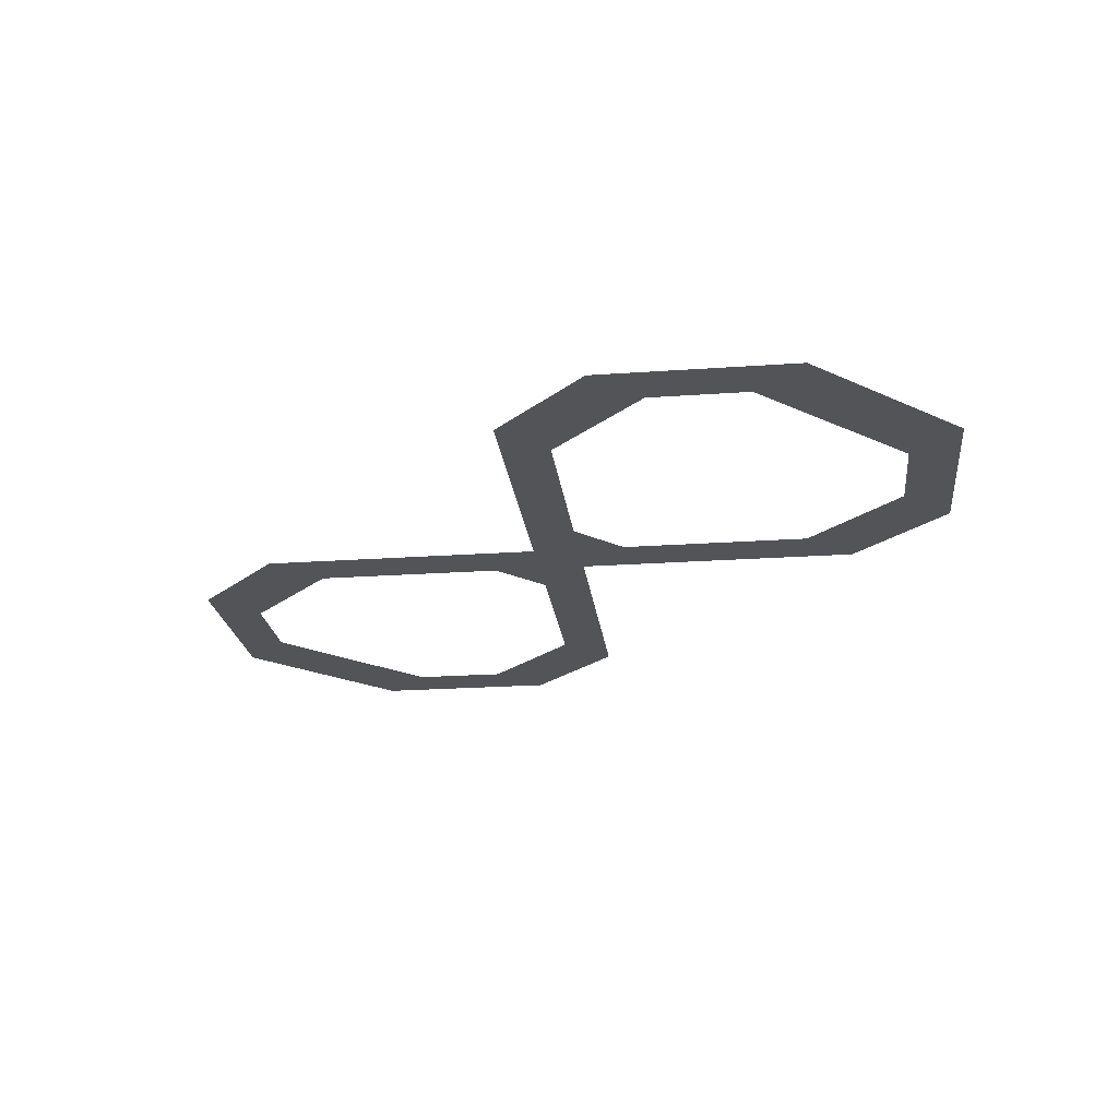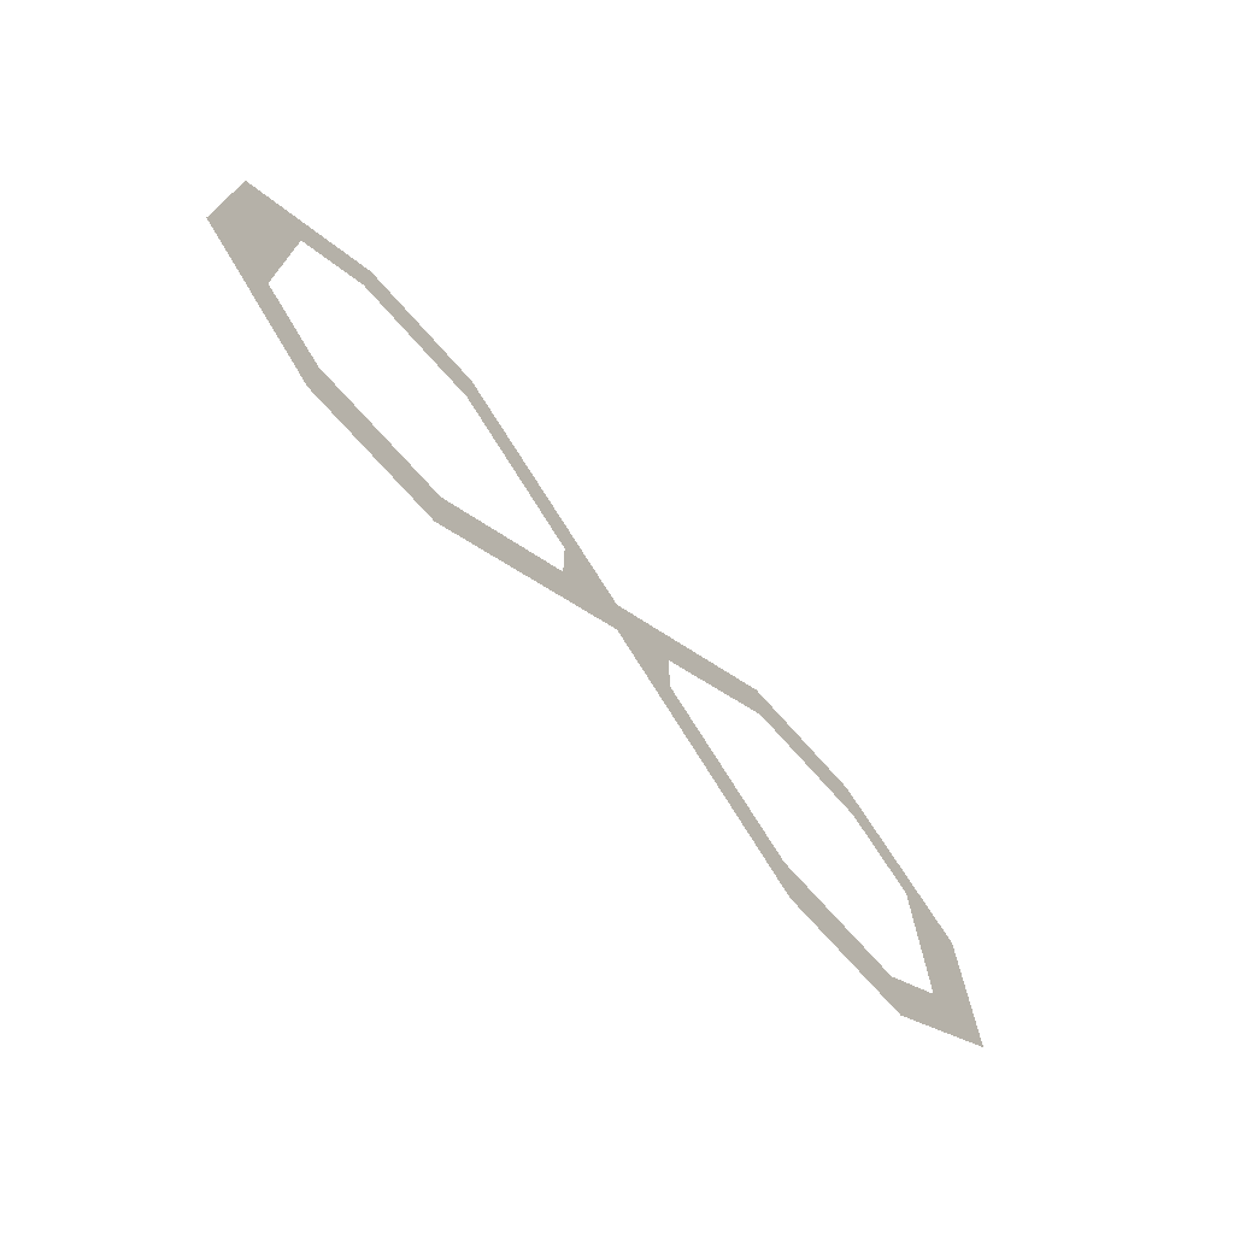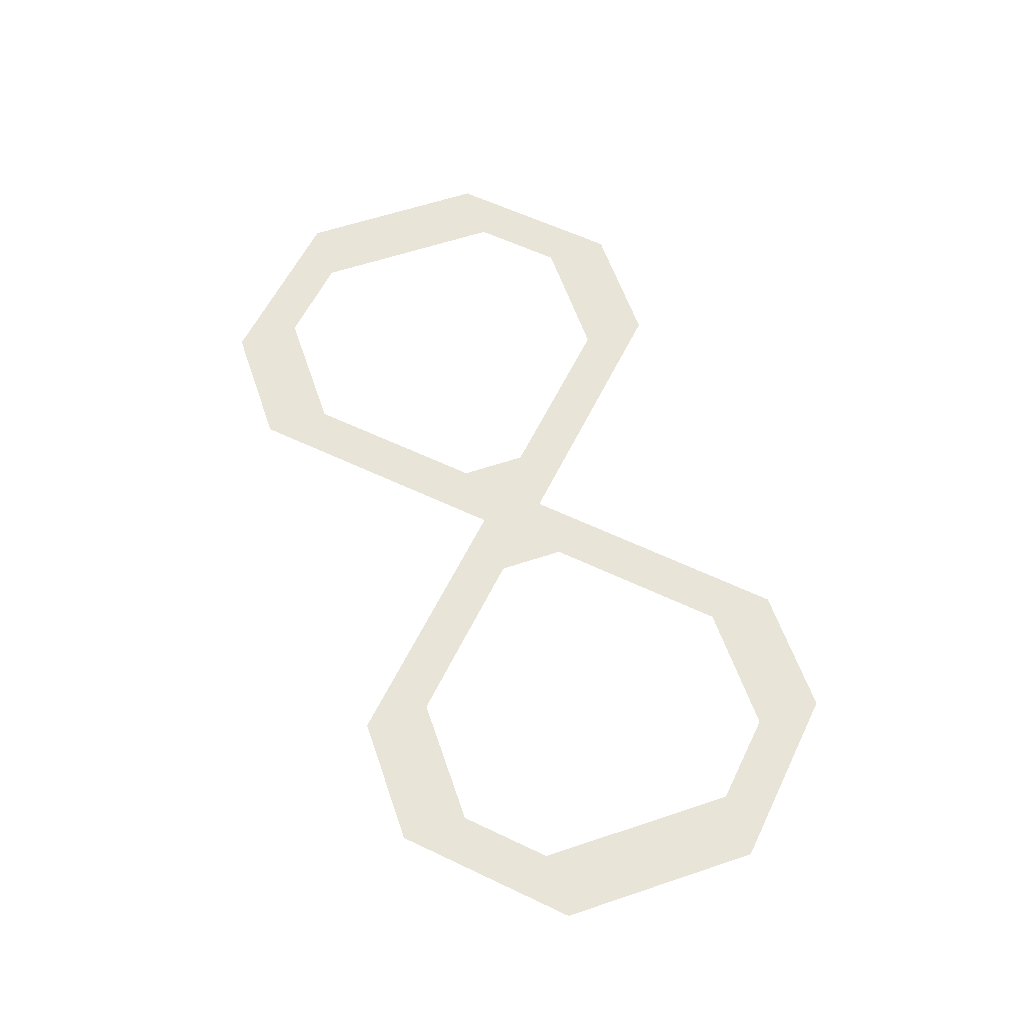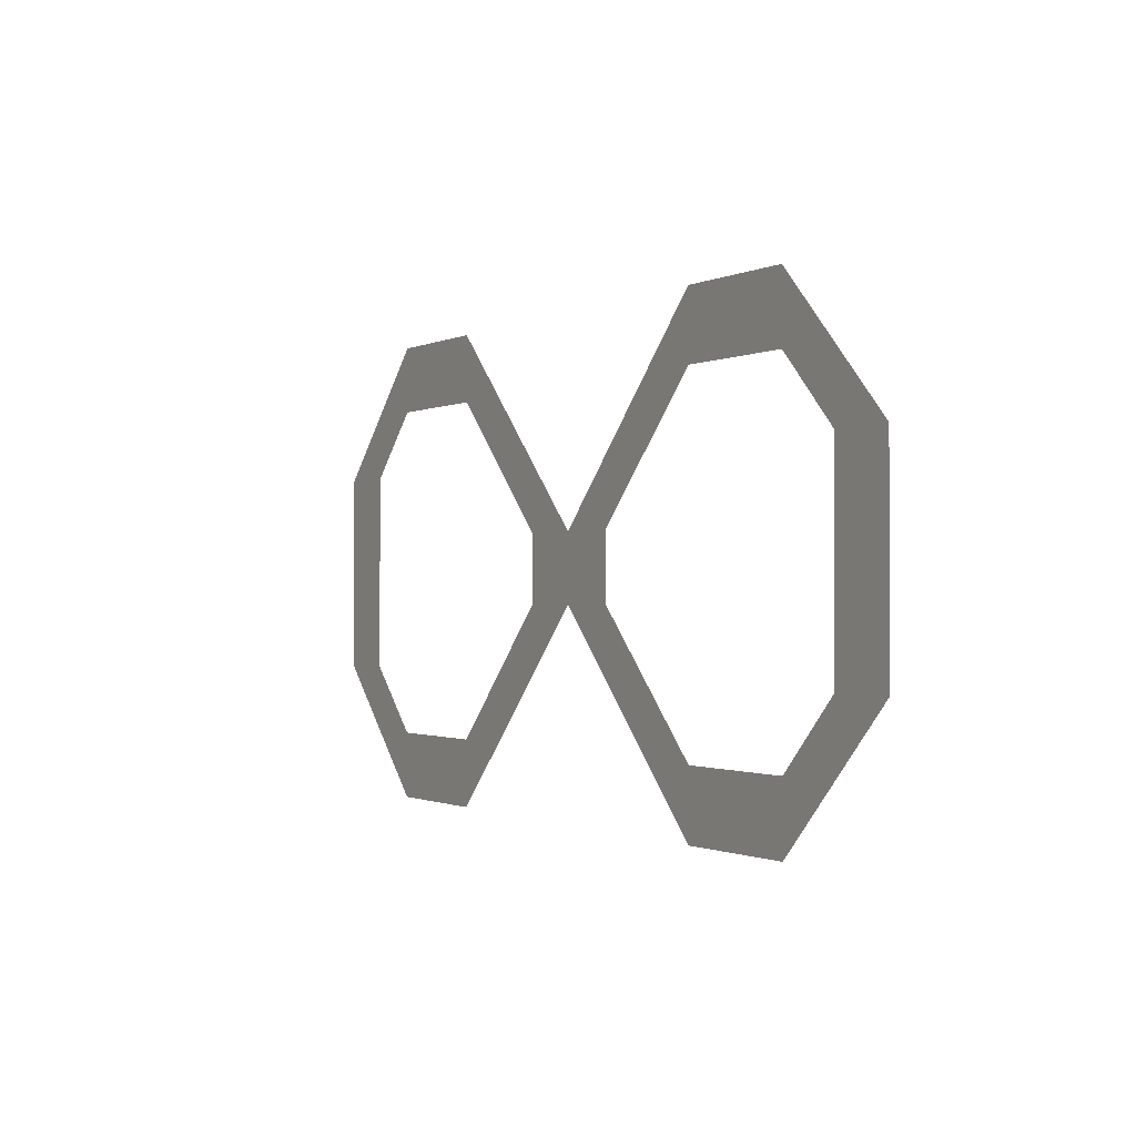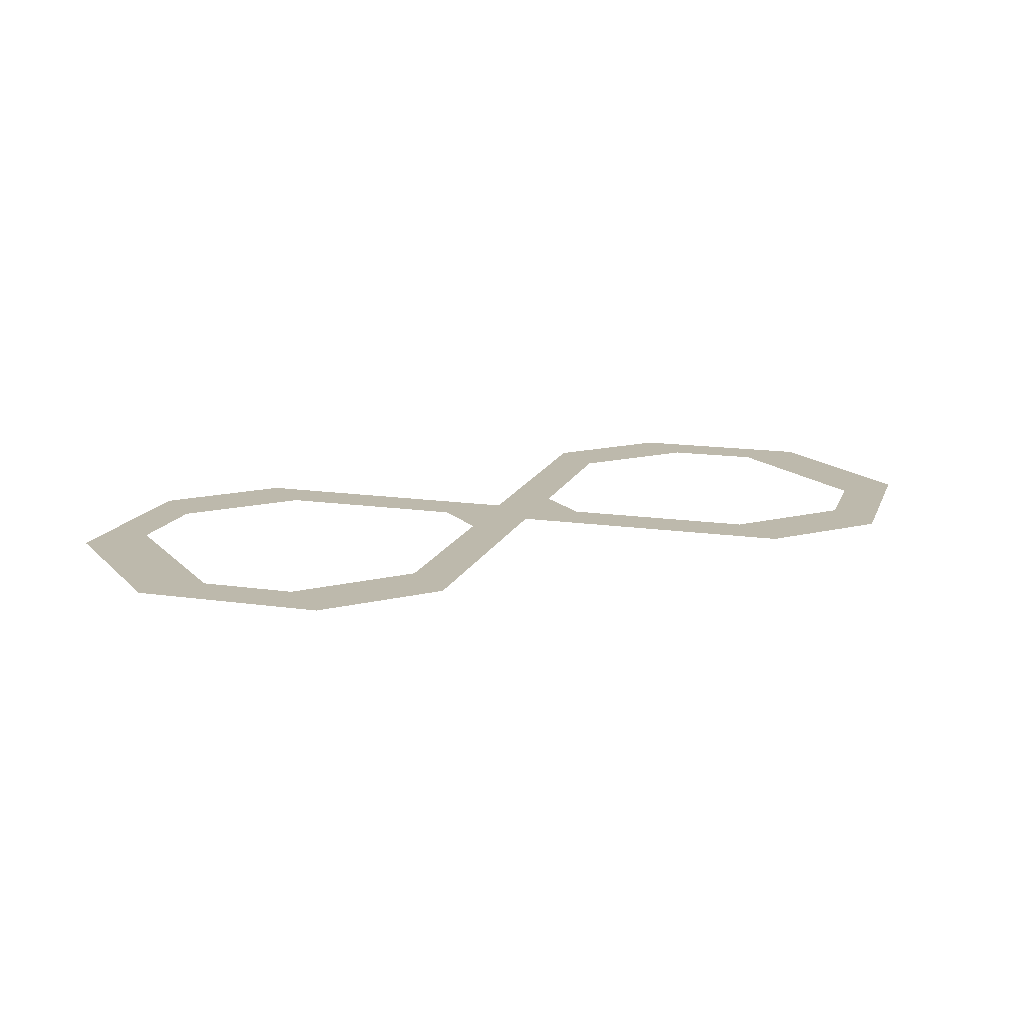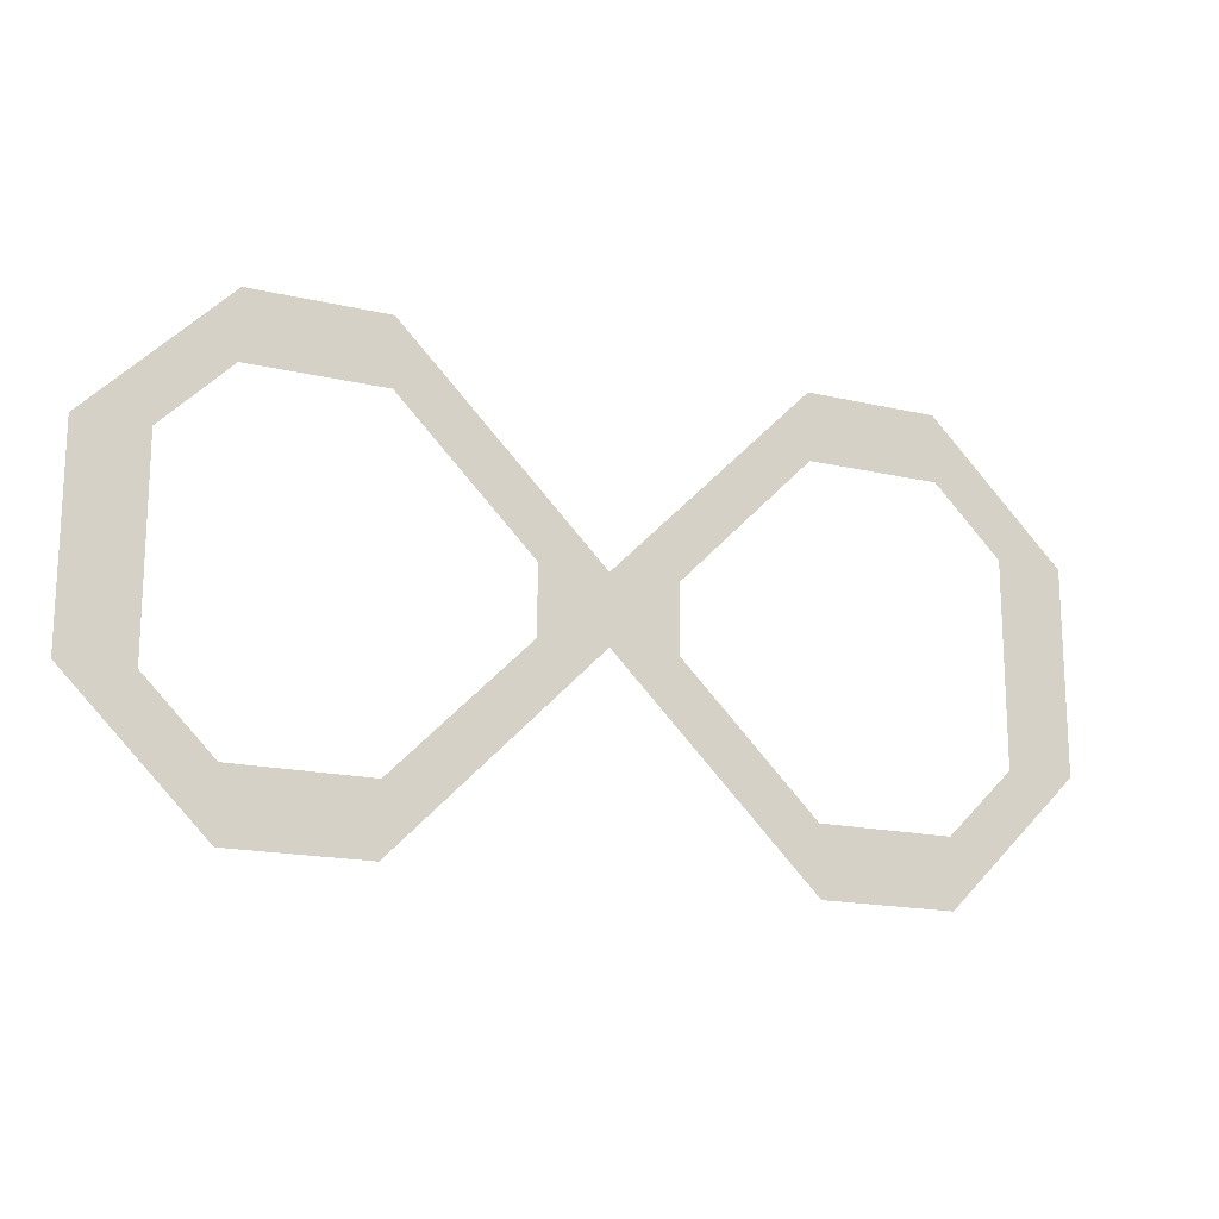
<metadata>
{"format":"obj","ext":"obj","renderer":"f3d","projection":"perspective","resolution":1024,"background":"white","views":[{"elev":-22.8,"azim":-128.2,"up":"+Y"},{"elev":-71.8,"azim":131.5,"up":"+Z"},{"elev":59.8,"azim":-109.0,"up":"+Y"},{"elev":-0.9,"azim":59.9,"up":"+Z"},{"elev":15.0,"azim":152.2,"up":"+Y"},{"elev":-17.1,"azim":-25.2,"up":"+Z"}]}
</metadata>
<code>
v    0 1 -10
v    0 1  10
v   20 1  10
v   20 1 -10
v   20 1 -30
v   40 1 -30
v   40 1 -50
v   60 1 -50
v   60 1 -70
v   80 1 -50
v   80 1 -70
v  100 1 -50
v  100 1 -70
v  120 1 -50
v  120 1 -30
v  140 1 -30
v  140 1 -10
v  120 1 -10
v  140 1  10
v  120 1  10
v  140 1  30
v  120 1  30
v  120 1  50
v  100 1  50
v  100 1  70
v   80 1  70
v   80 1  50
v   60 1  70
v   60 1  50
v   40 1  50
v   40 1  30
v   20 1  30
v  -20 1  10
v  -20 1 -10
v  -20 1 -30
v  -40 1 -30
v  -40 1 -50
v  -60 1 -50
v  -60 1 -70
v  -80 1 -50
v  -80 1 -70
v -100 1 -50
v -100 1 -70
v -120 1 -50
v -120 1 -30
v -140 1 -30
v -140 1 -10
v -120 1 -10
v -140 1  10
v -120 1  10
v -140 1  30
v -120 1  30
v -120 1  50
v -100 1  50
v -100 1  70
v  -80 1  70
v  -80 1  50
v  -60 1  70
v  -60 1  50
v  -40 1  50
v  -40 1  30
v  -20 1  30
f 1 2 4
f 2 3 4
f 1 4 5
f 5 4 6
f 5 6 7
f 7 6 8
f 7 8 9
f 9 8 10
f 9 10 11
f 11 10 12
f 11 12 13
f 13 12 14
f 14 12 15
f 14 15 16
f 16 15 17
f 15 18 17
f 17 18 19
f 18 20 19
f 19 20 22
f 19 22 21
f 21 22 23
f 23 22 24
f 23 24 25
f 25 24 26
f 24 27 26
f 26 27 28
f 27 29 28
f 28 29 30
f 29 31 30
f 30 31 32
f 31 3 32
f 32 3 2
f 2 1 34
f 33 2 34
f 34 1 35
f 34 35 36
f 36 35 37
f 36 37 38
f 38 37 39
f 38 39 40
f 40 39 41
f 40 41 42
f 42 41 43
f 42 43 44
f 42 44 45
f 45 44 46
f 45 46 47
f 48 45 47
f 48 47 49
f 50 48 49
f 50 49 52
f 52 49 51
f 52 51 53
f 52 53 54
f 54 53 55
f 54 55 56
f 57 54 56
f 57 56 58
f 59 57 58
f 59 58 60
f 61 59 60
f 61 60 62
f 33 61 62
f 33 62 2

</code>
